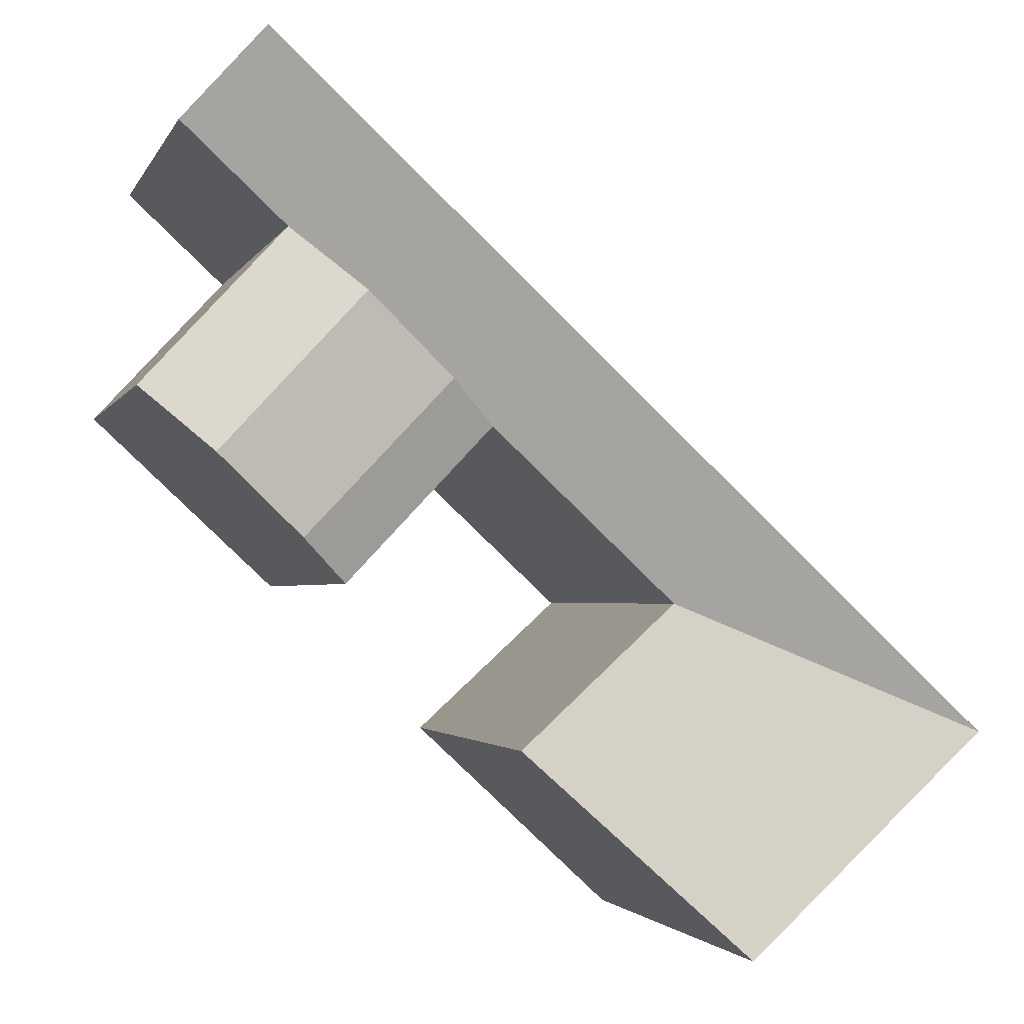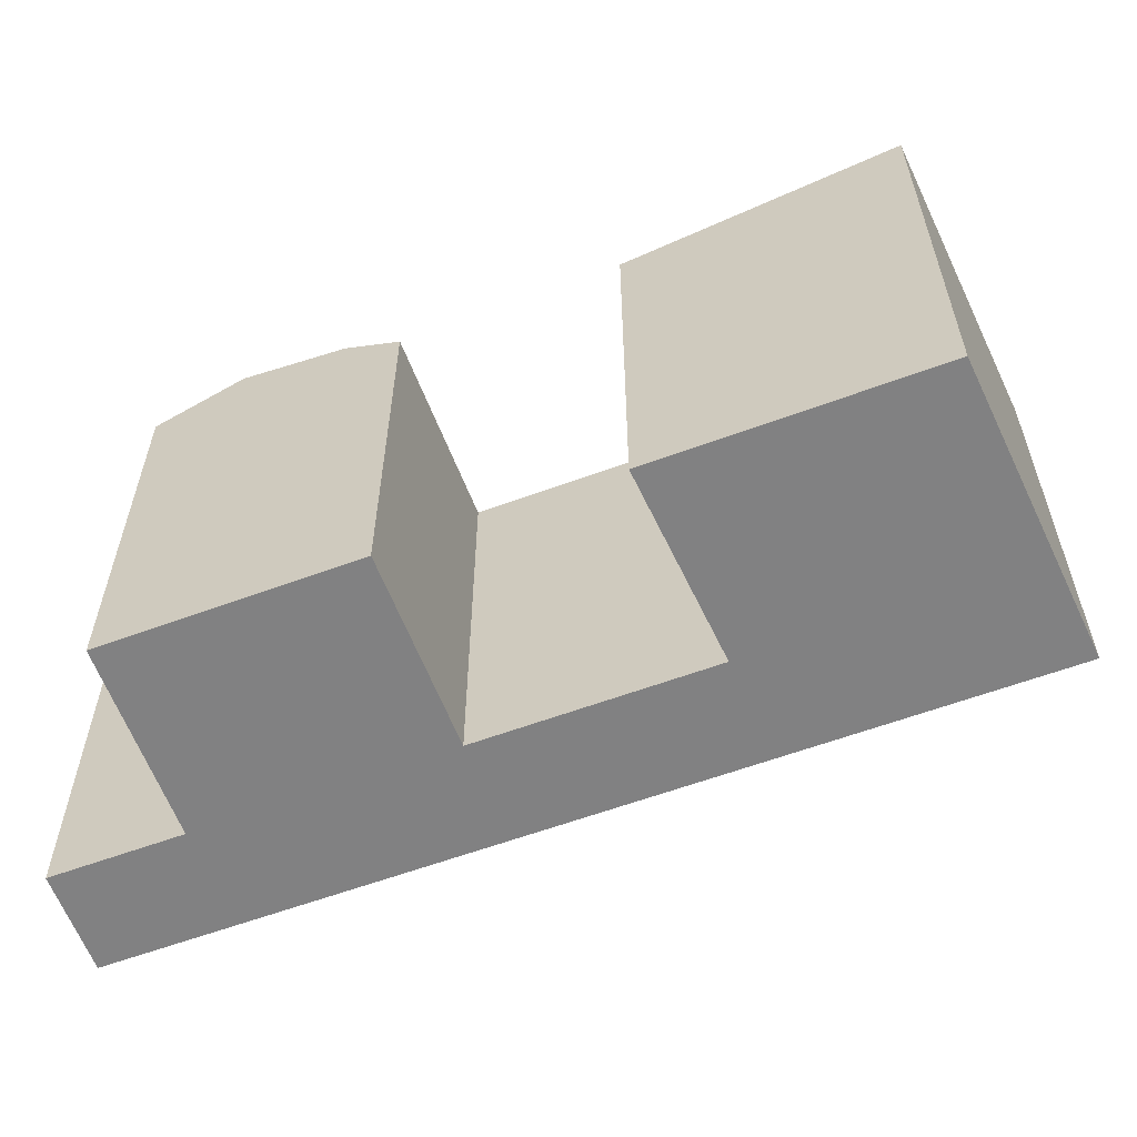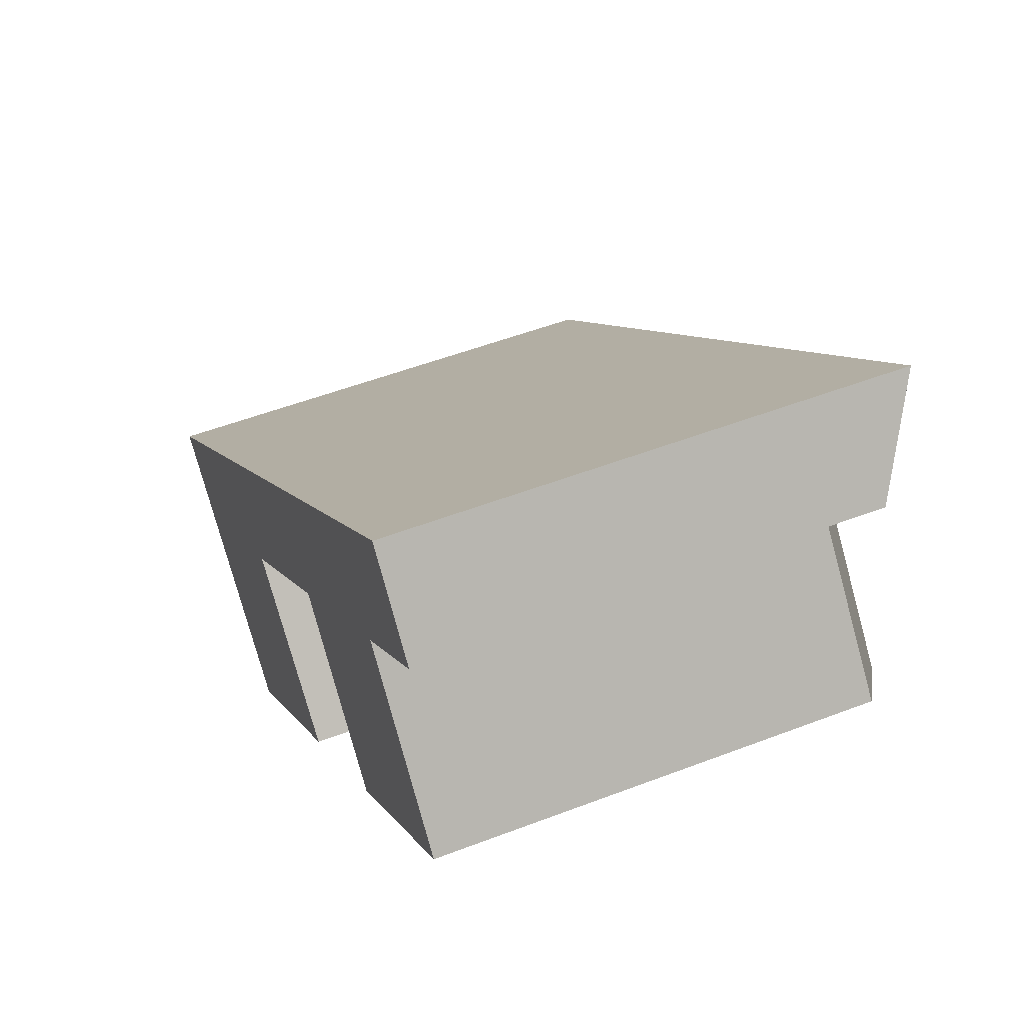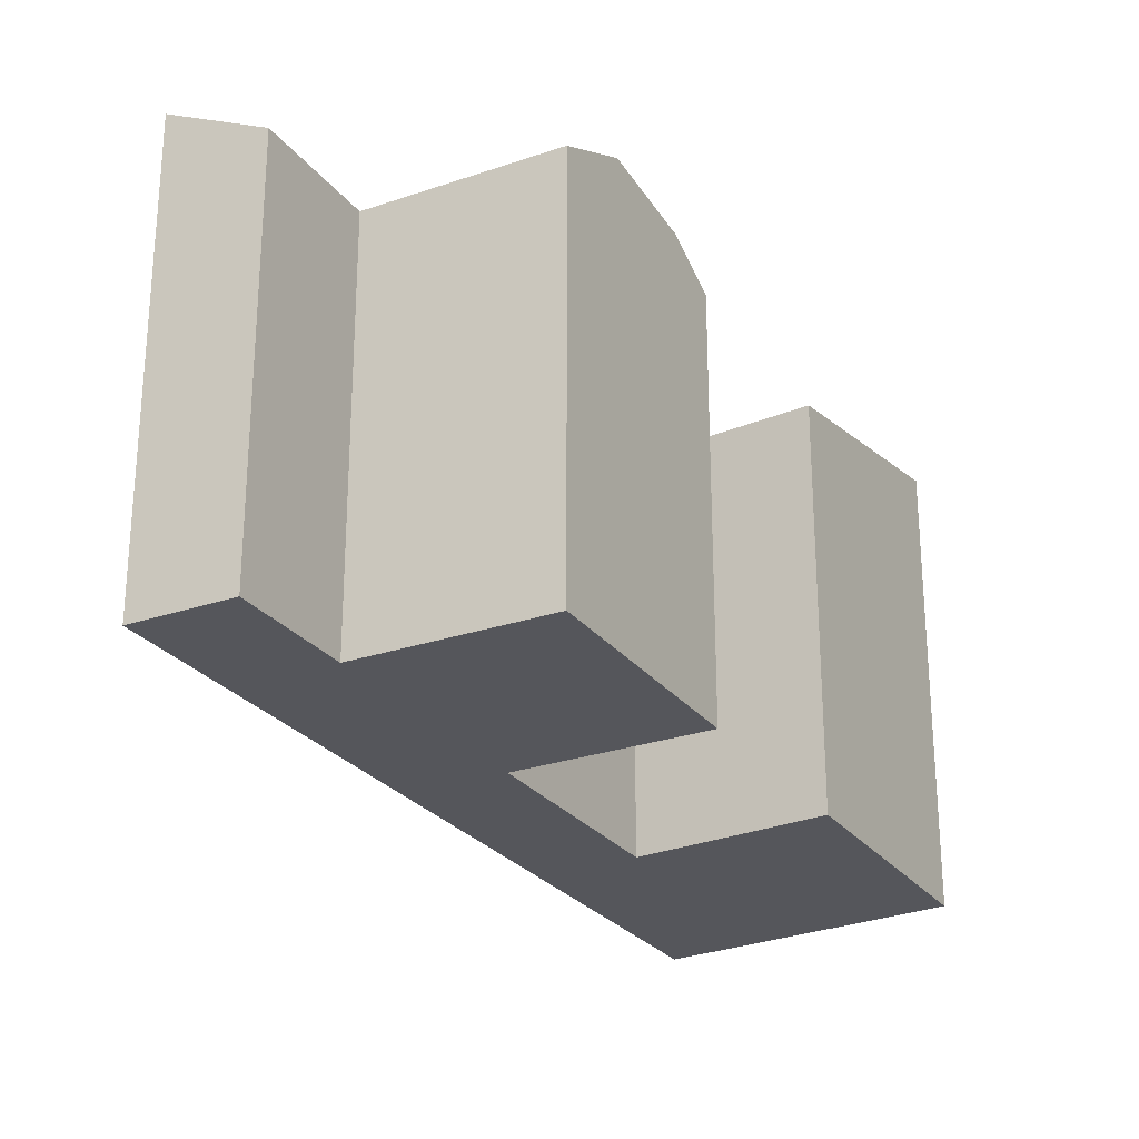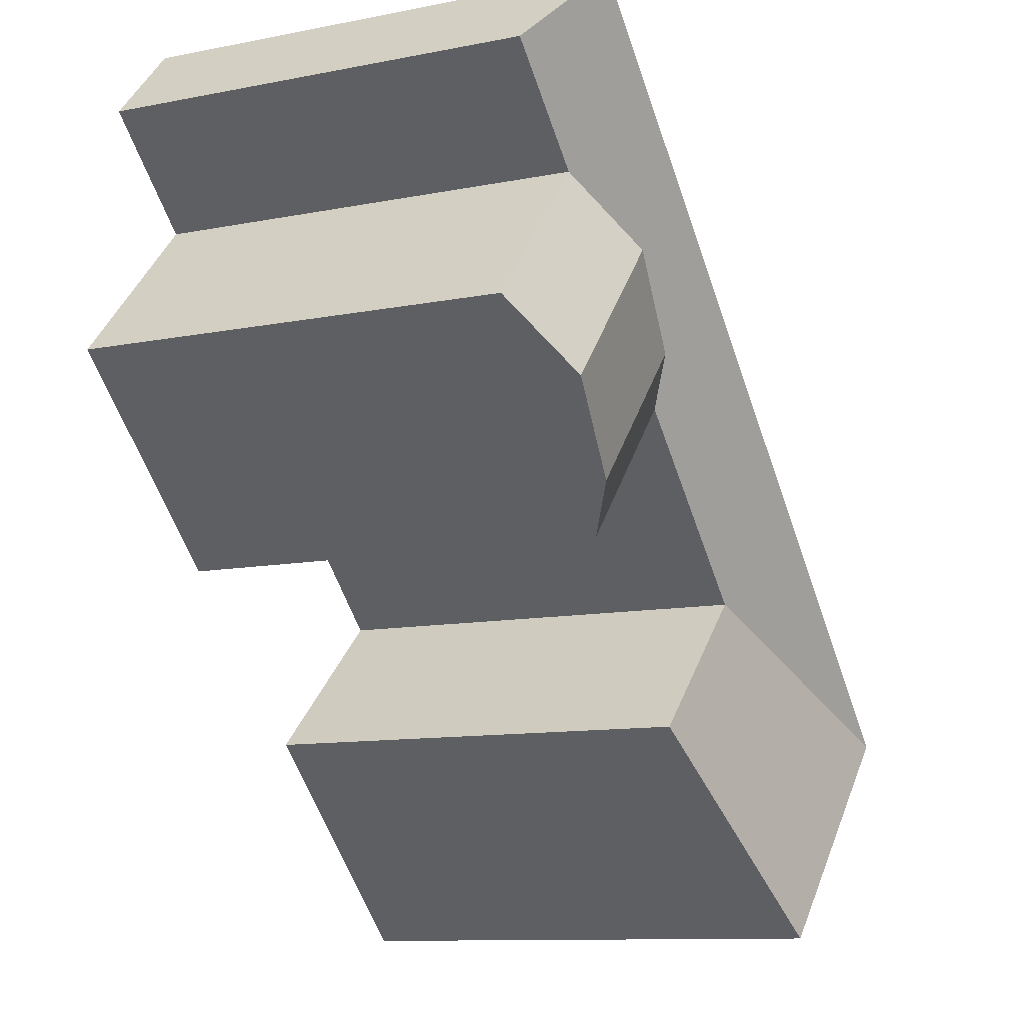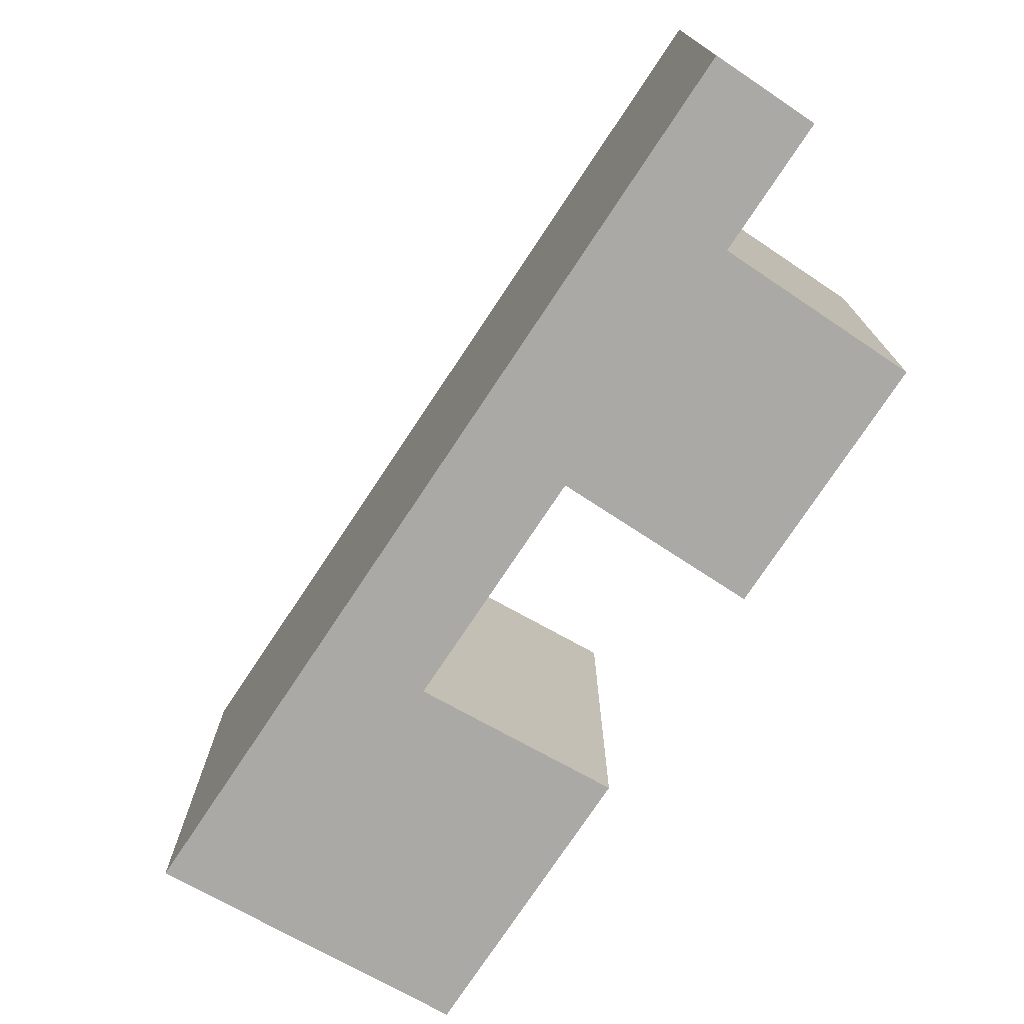
<metadata>
{"format":"obj","ext":"obj","renderer":"f3d","projection":"perspective","resolution":1024,"background":"white","views":[{"elev":-2.1,"azim":165.0,"up":"+Z"},{"elev":-60.4,"azim":157.7,"up":"+Y"},{"elev":52.2,"azim":67.5,"up":"+Z"},{"elev":-26.3,"azim":75.7,"up":"+Y"},{"elev":-10.8,"azim":116.3,"up":"+Z"},{"elev":-75.6,"azim":13.5,"up":"+Y"}]}
</metadata>
<code>
v  27.53 19.28 6.383
v  23.23 20.66 14.94
v  29.54 20.66 8.258
v  21.22 19.28 13.06
v  33.21 21.25 11.68
v  26.99 21.25 18.43
v  36.21 19.28 14.48
v  29.99 19.28 21.22
v  13.15 19.28 5.555
v  10.45 21.62 -9.541
v  3.623 21.62 -3.307
v  19.97 19.28 -0.6686
v  34.55 19.28 25.47
v  26.68 21.62 24.82
v  31.24 21.62 29.06
v  17.86 21.62 16.62
v  0.0004616 21.62 -0.0006852
v  9.526 21.62 8.861
v  29.99 -1.3e-15 21.22
v  34.55 -1.559e-15 25.47
v  31.24 -1.779e-15 29.06
v  17.86 -1.017e-15 16.62
v  26.68 -1.52e-15 24.82
v  0 0 0
v  9.525 -5.427e-16 8.862
v  3.623 2.025e-16 -3.307
v  13.15 -3.402e-16 5.555
v  21.22 -7.999e-16 13.06
v  27.53 -3.909e-16 6.383
v  36.21 -8.864e-16 14.48
v  10.45 5.842e-16 -9.54
v  19.97 4.09e-17 -0.668
g defaultobject
f 1 2 3
f 2 1 4
f 5 2 6
f 2 5 3
f 7 6 8
f 6 7 5
f 9 10 11
f 10 9 12
f 13 14 15
f 14 13 8
f 8 16 14
f 16 8 4
f 9 17 18
f 17 9 11
f 9 16 4
f 16 9 18
f 19 13 20
f 13 19 8
f 20 15 21
f 15 20 13
f 14 22 23
f 22 14 16
f 18 24 25
f 24 18 17
f 17 26 24
f 26 17 11
f 16 25 22
f 25 16 18
f 27 4 28
f 4 27 9
f 6 4 8
f 4 6 2
f 4 29 28
f 29 4 1
f 1 30 29
f 30 1 7
f 7 1 3
f 7 3 5
f 30 8 19
f 8 30 7
f 11 31 26
f 31 11 10
f 31 12 32
f 12 31 10
f 32 9 27
f 9 32 12
f 15 23 21
f 23 15 14
f 29 19 28
f 19 29 30
f 31 27 26
f 27 31 32
f 23 20 21
f 20 23 19
f 28 23 22
f 23 28 19
f 25 26 27
f 26 25 24
f 27 22 25
f 22 27 28

</code>
